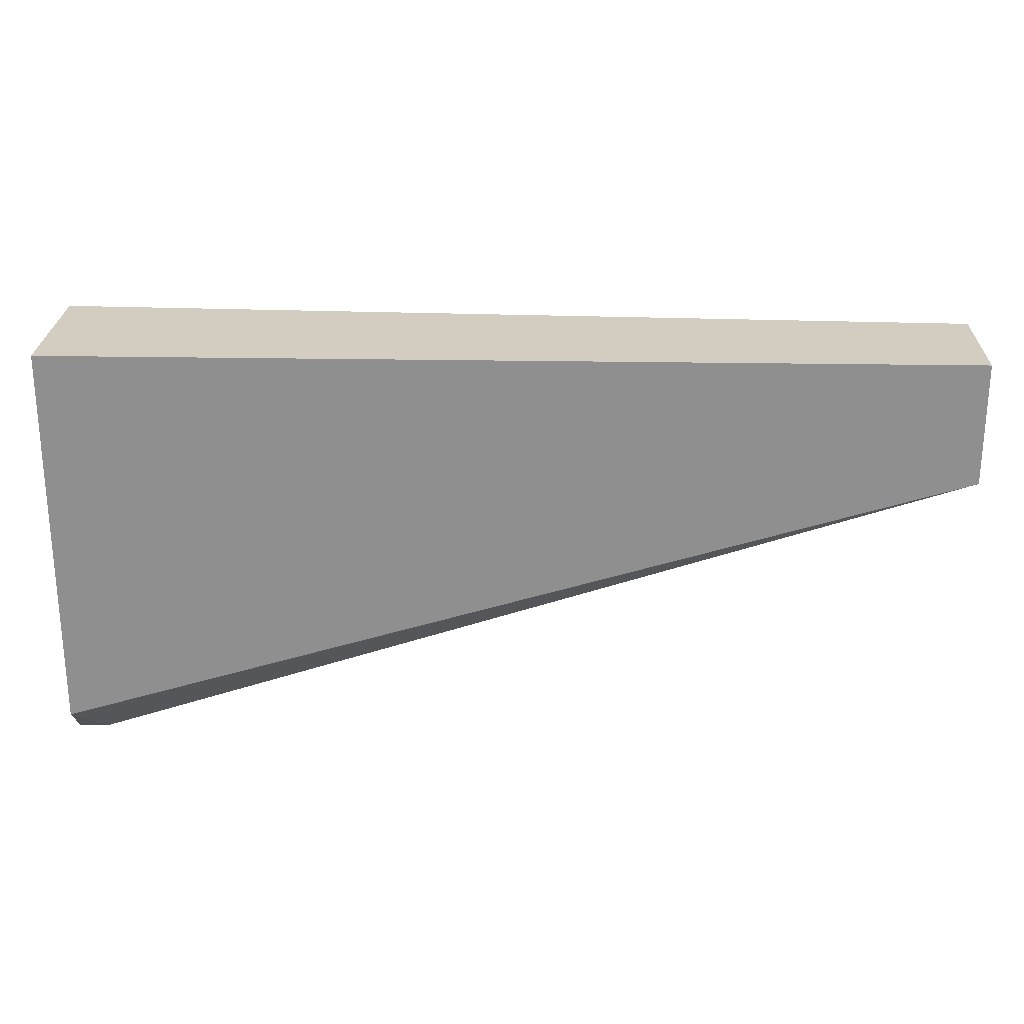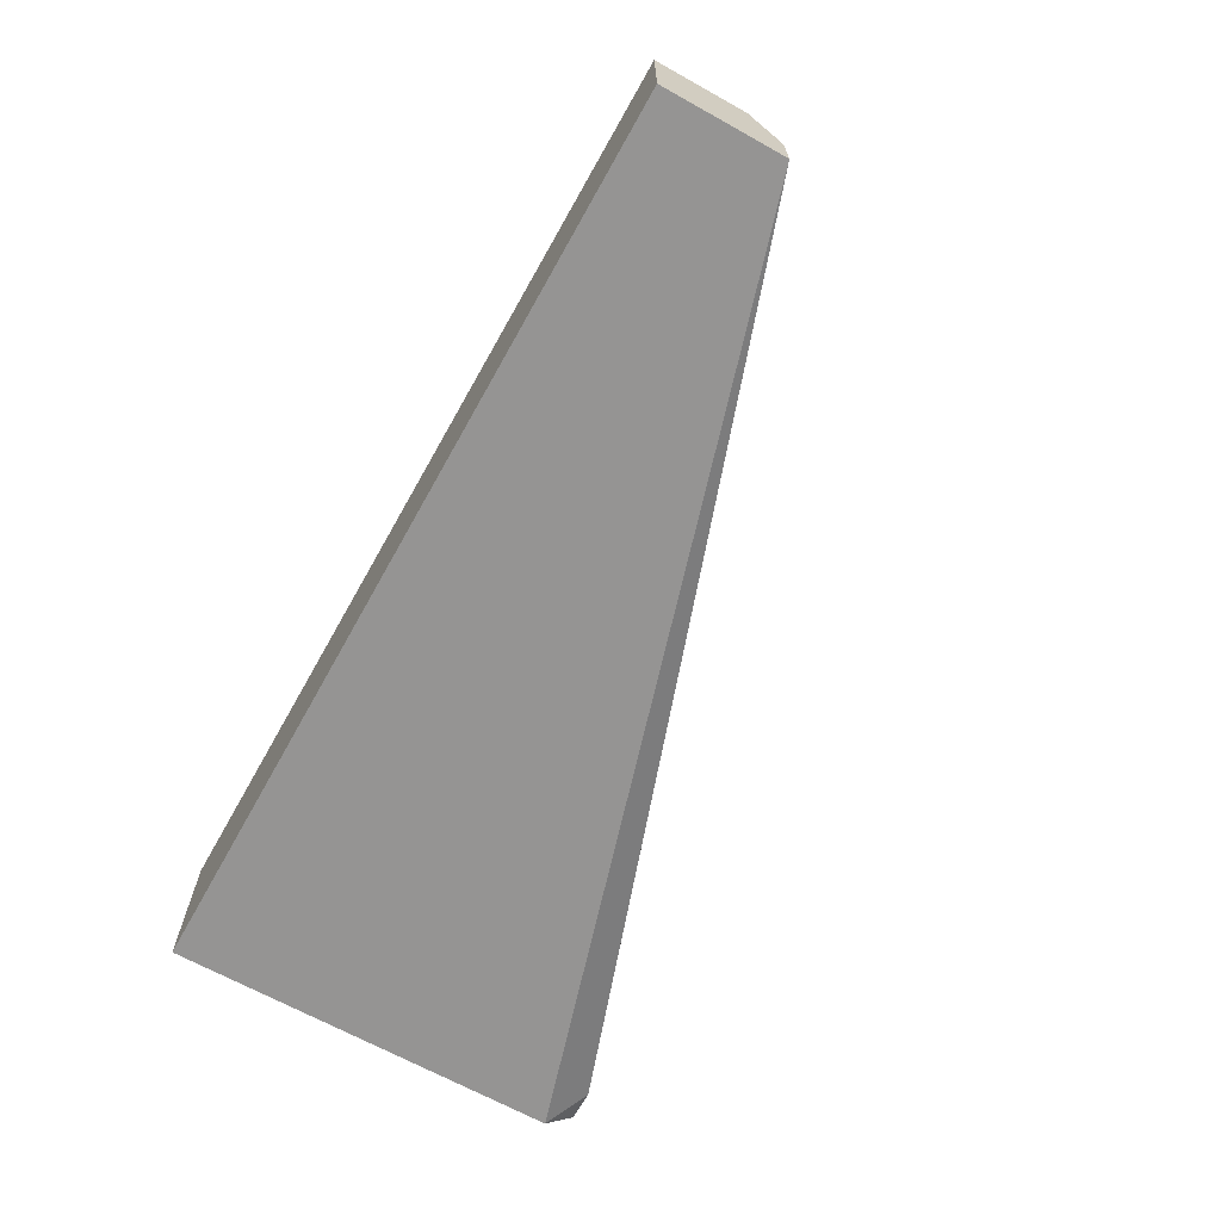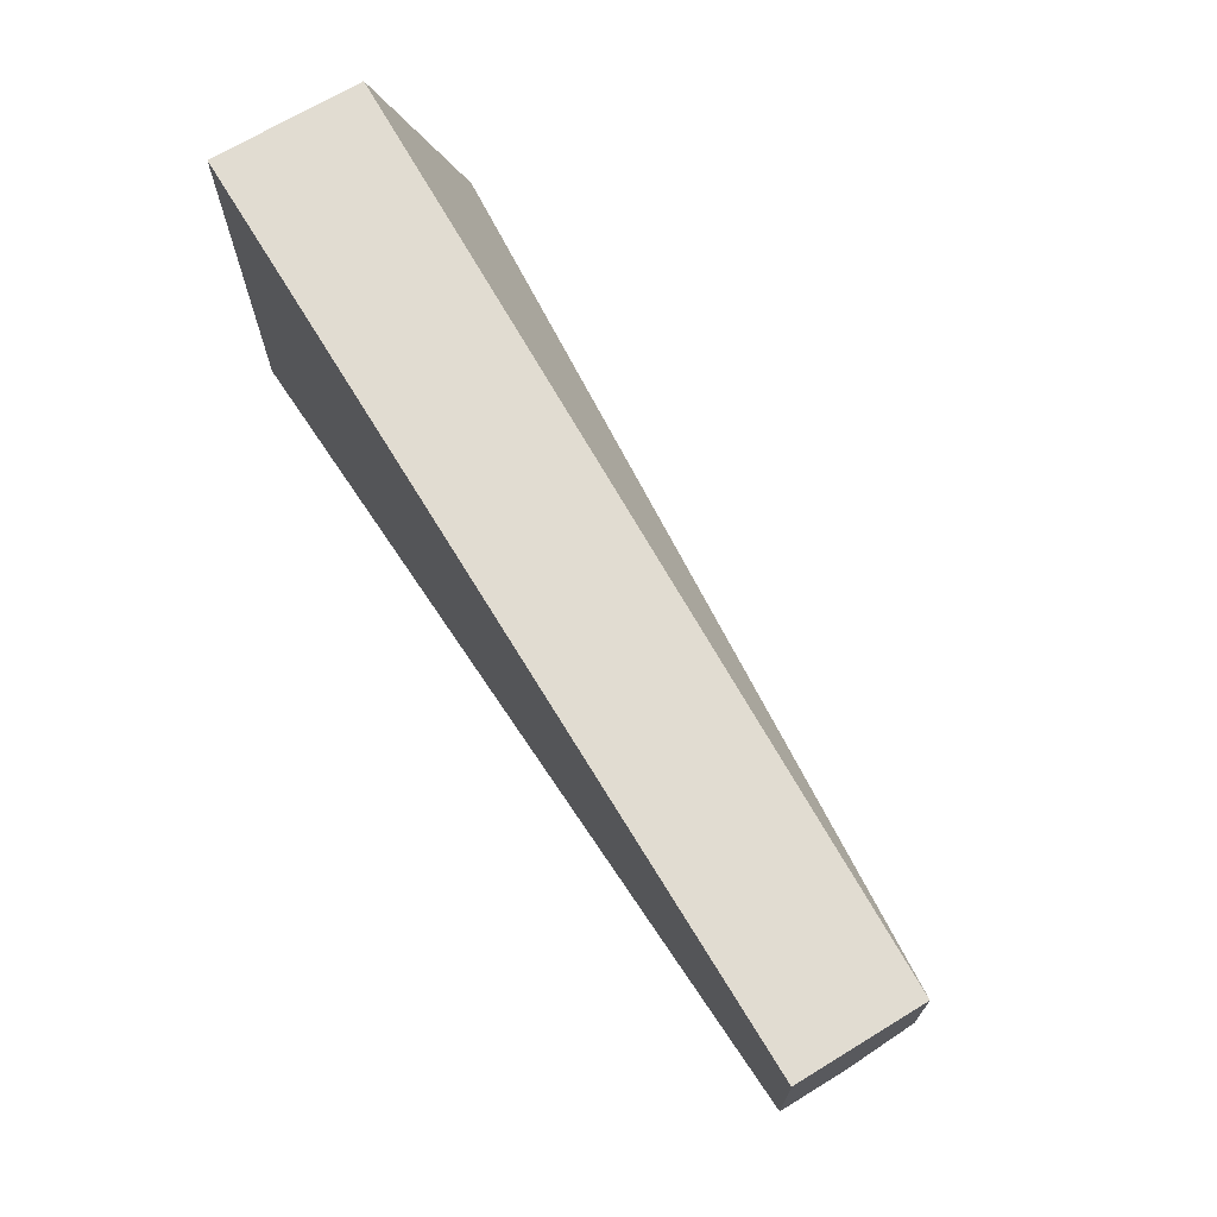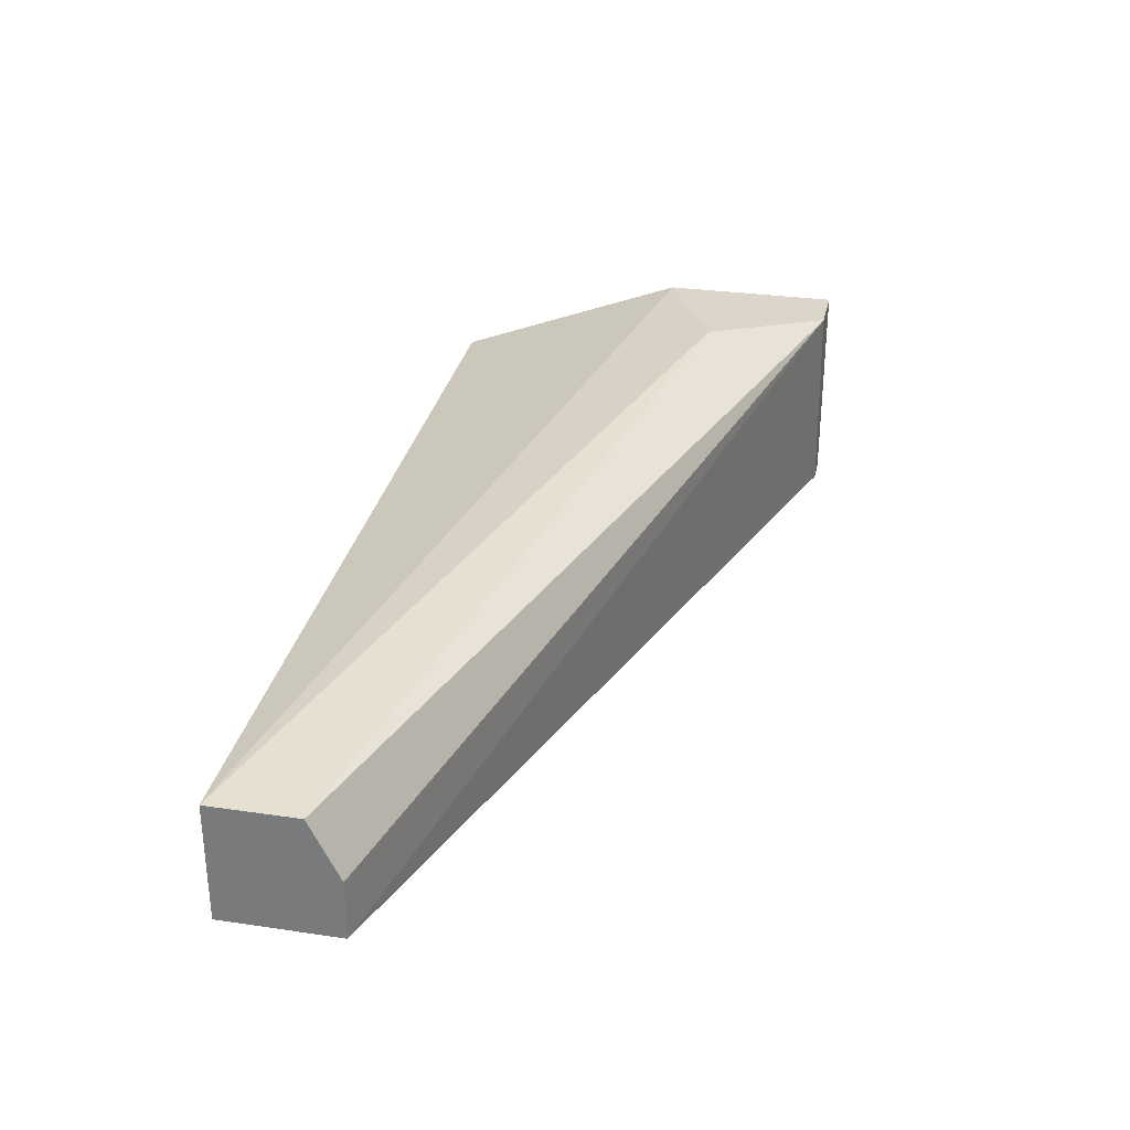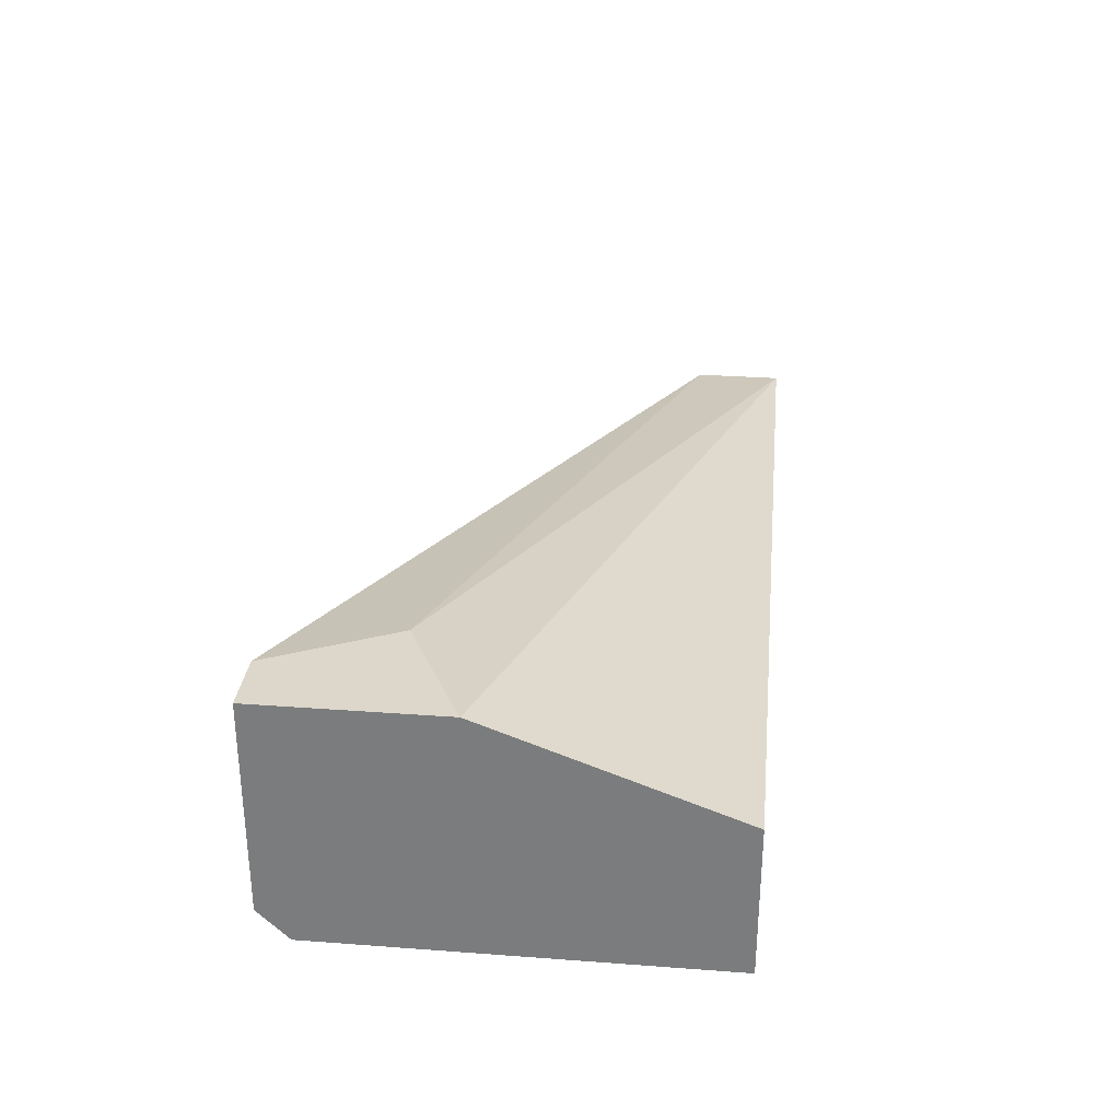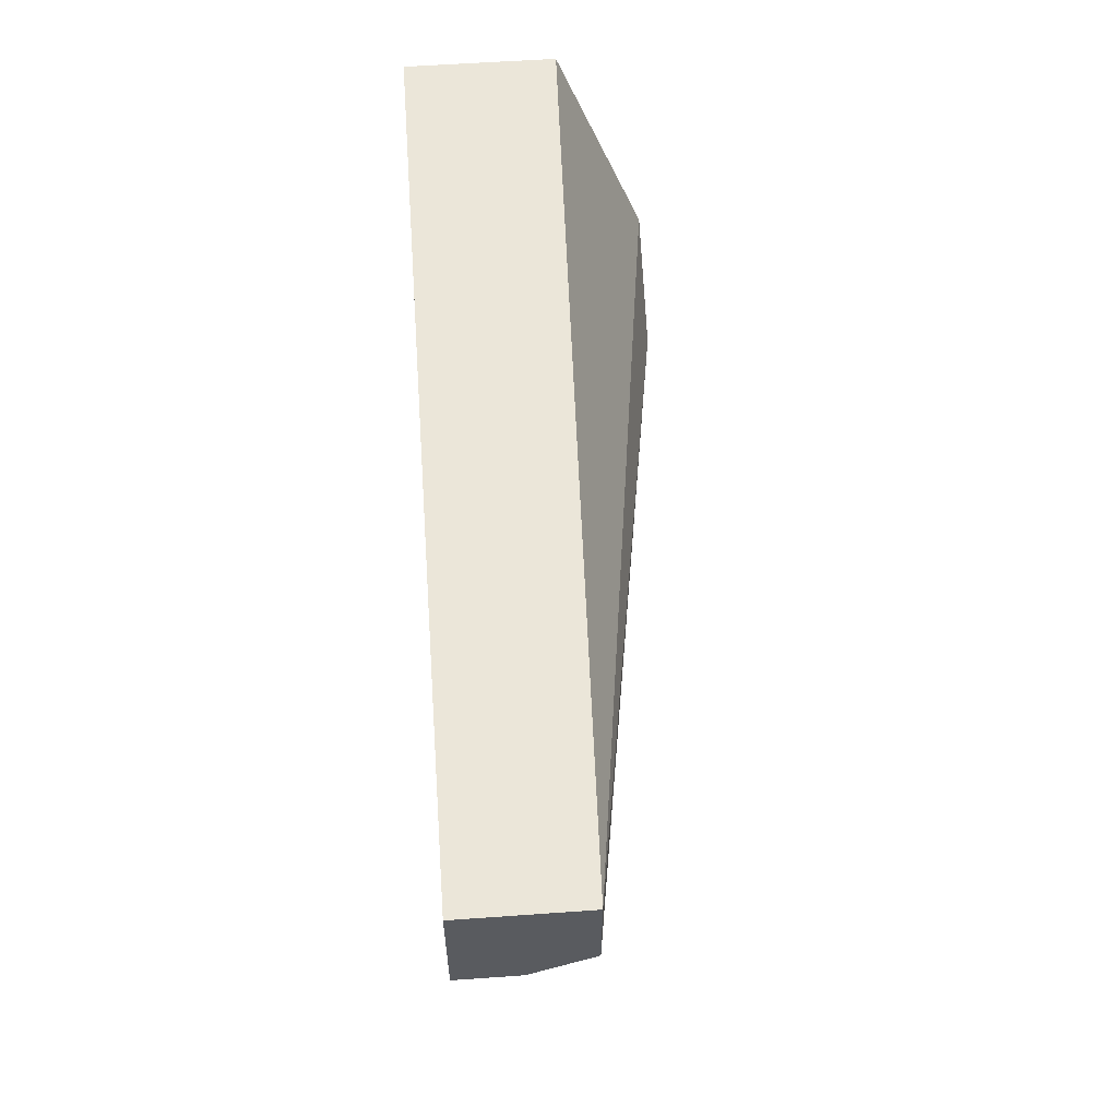
<metadata>
{"format":"obj","ext":"obj","renderer":"f3d","projection":"perspective","resolution":1024,"background":"white","views":[{"elev":24.4,"azim":1.7,"up":"+Z"},{"elev":-67.1,"azim":60.8,"up":"+Y"},{"elev":69.2,"azim":58.7,"up":"+Z"},{"elev":29.8,"azim":102.1,"up":"+Y"},{"elev":30.5,"azim":-83.9,"up":"+Y"},{"elev":57.1,"azim":85.8,"up":"+Z"}]}
</metadata>
<code>
v 0.0233 -0.01018 0.000466
v 0.0233 -0.01018 0.0055
v 0.0233 -0.007666 0.000466
v 0.0233 -0.005151 0.001723
v 0.0233 -0.005151 0.0055
v -0.01445 -0.008924 -0.01212
v -0.01445 -0.01018 -0.01086
v -0.01445 -0.01018 0.0055
v -0.01445 -0.003894 0.0055
v -0.01445 -0.000118 -0.004564
v -0.01445 -0.000118 -0.01212
v -0.009412 -0.000118 -0.007081
v -0.01319 -0.008924 -0.01212
v -0.01193 -0.000118 -0.01212
f 14 4 3
f 11 6 8
f 8 5 9
f 11 8 9
f 8 1 2
f 1 5 2
f 5 8 2
f 12 5 4
f 5 1 4
f 1 8 7
f 8 6 7
f 11 12 14
f 6 11 14
f 12 4 14
f 12 11 10
f 5 12 10
f 9 5 10
f 11 9 10
f 7 6 13
f 1 7 13
f 6 14 13
f 14 1 13
f 4 1 3
f 1 14 3

</code>
